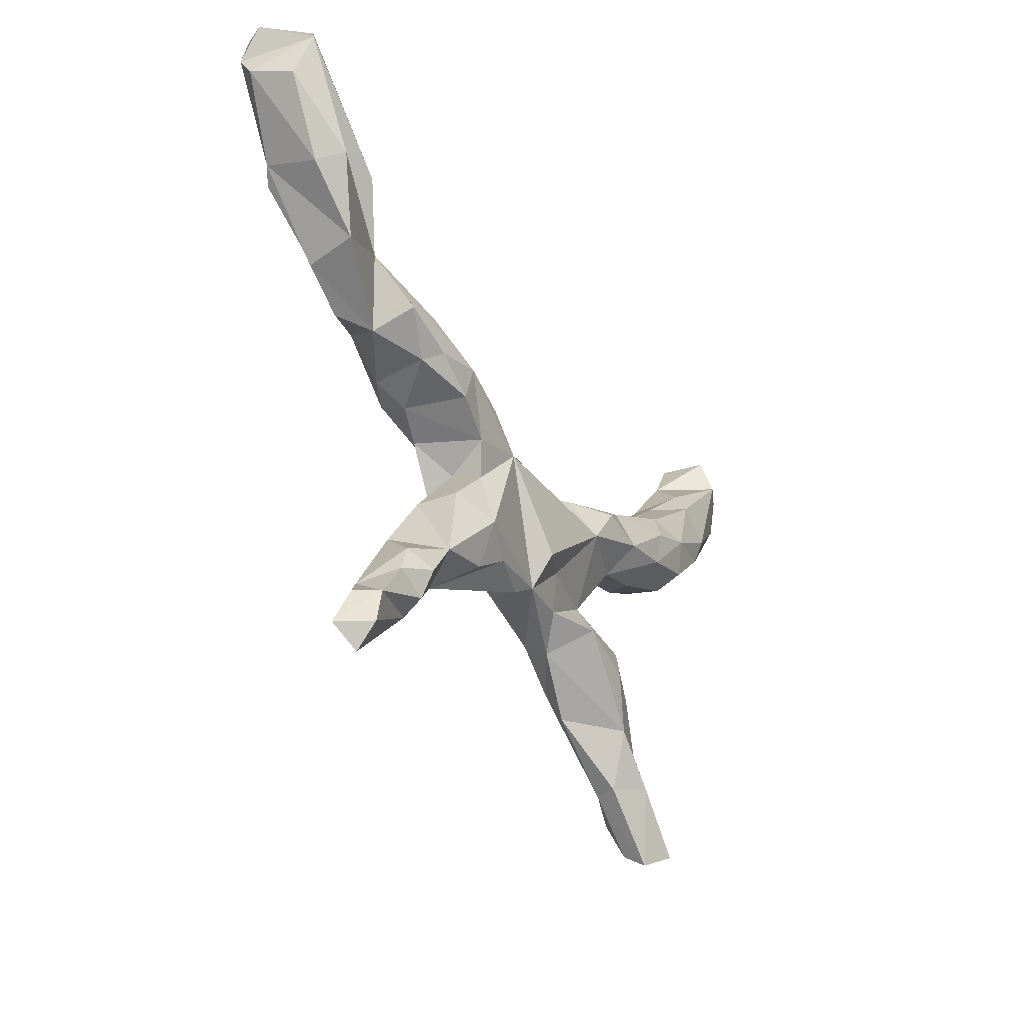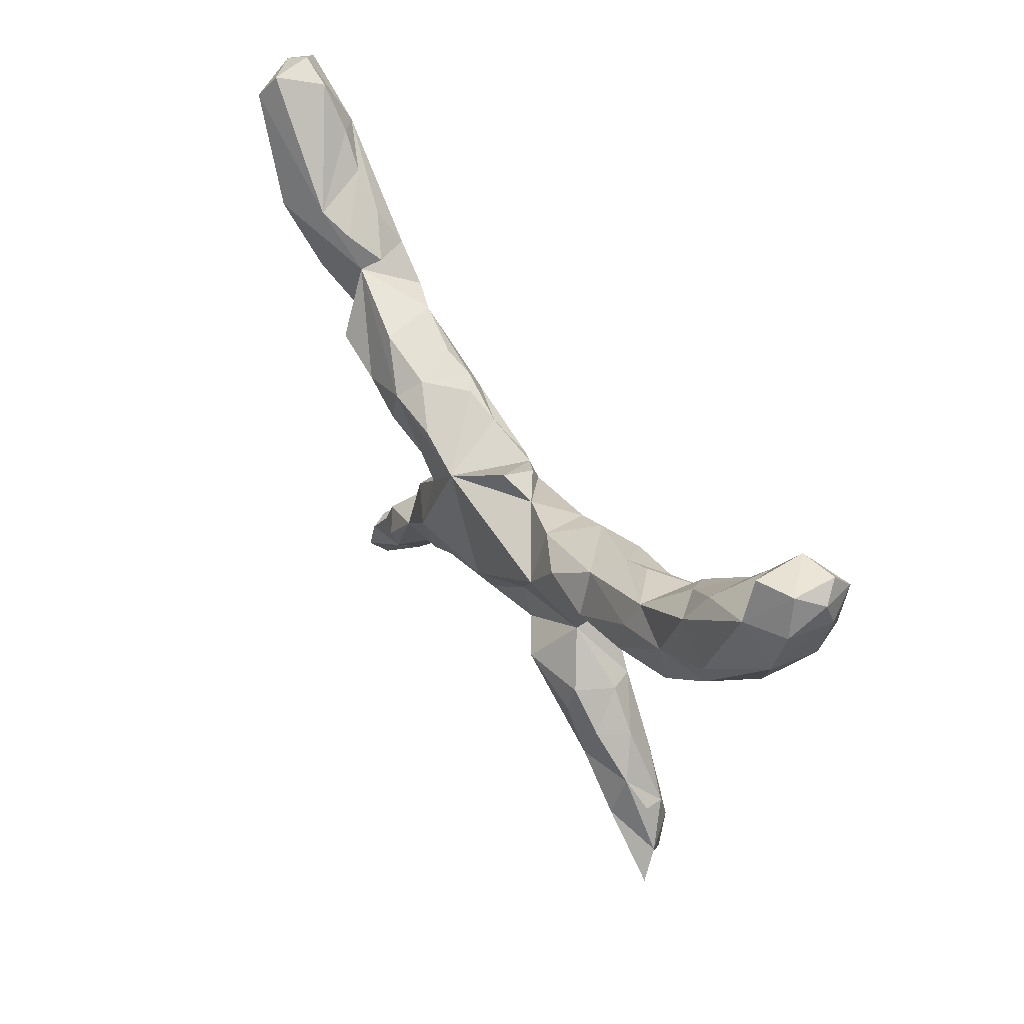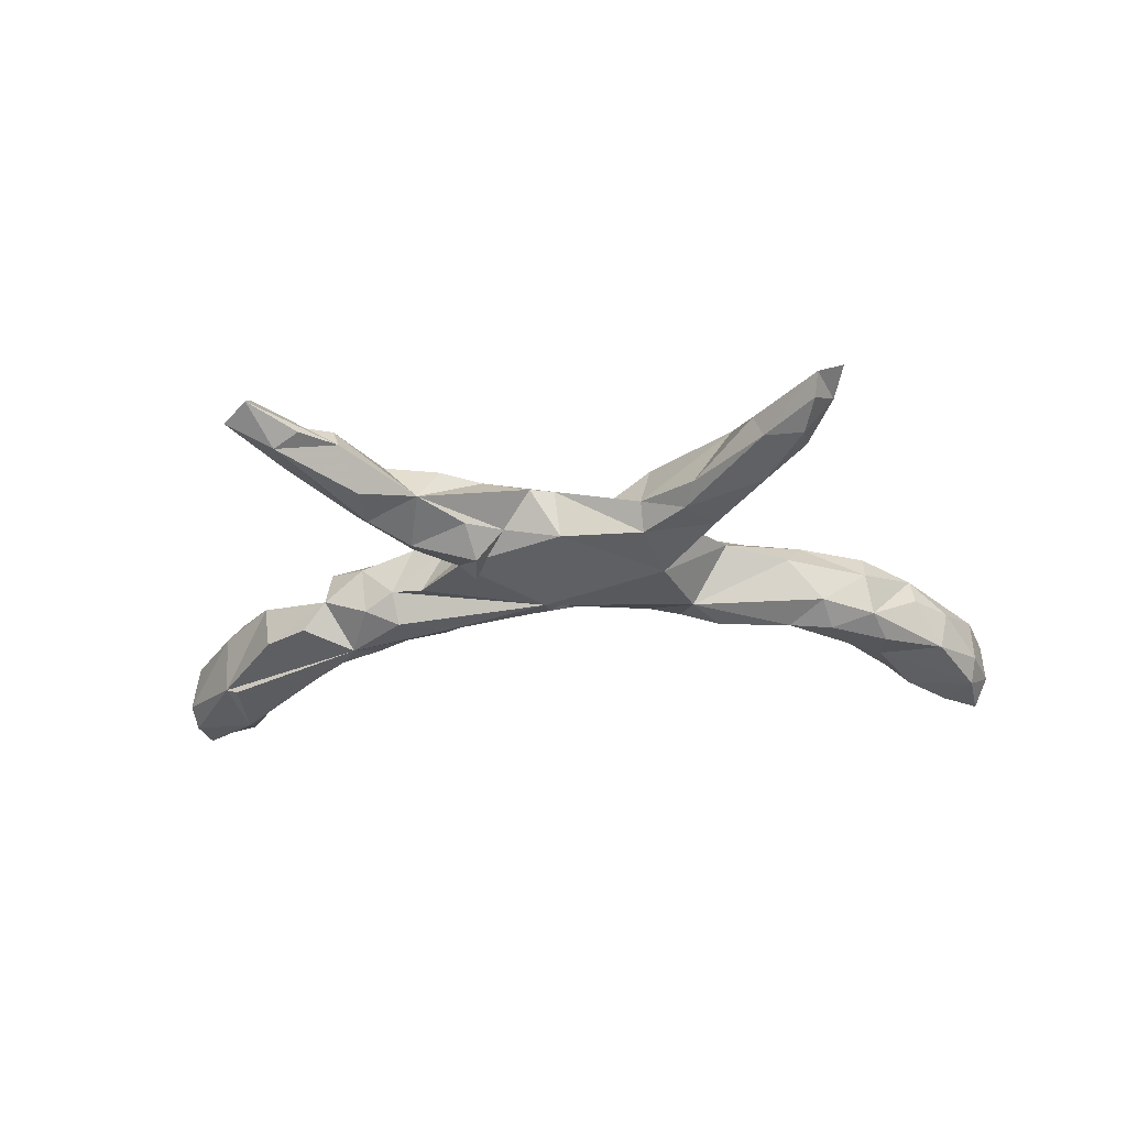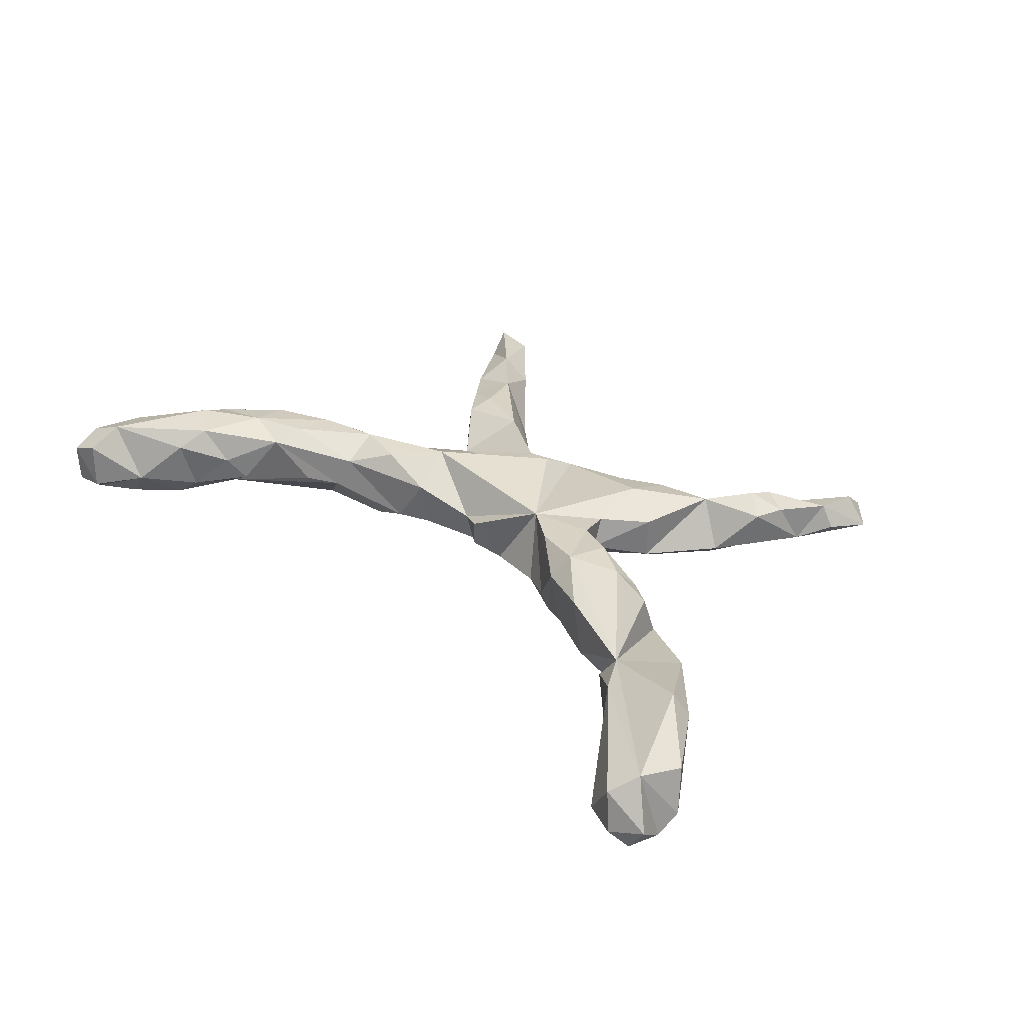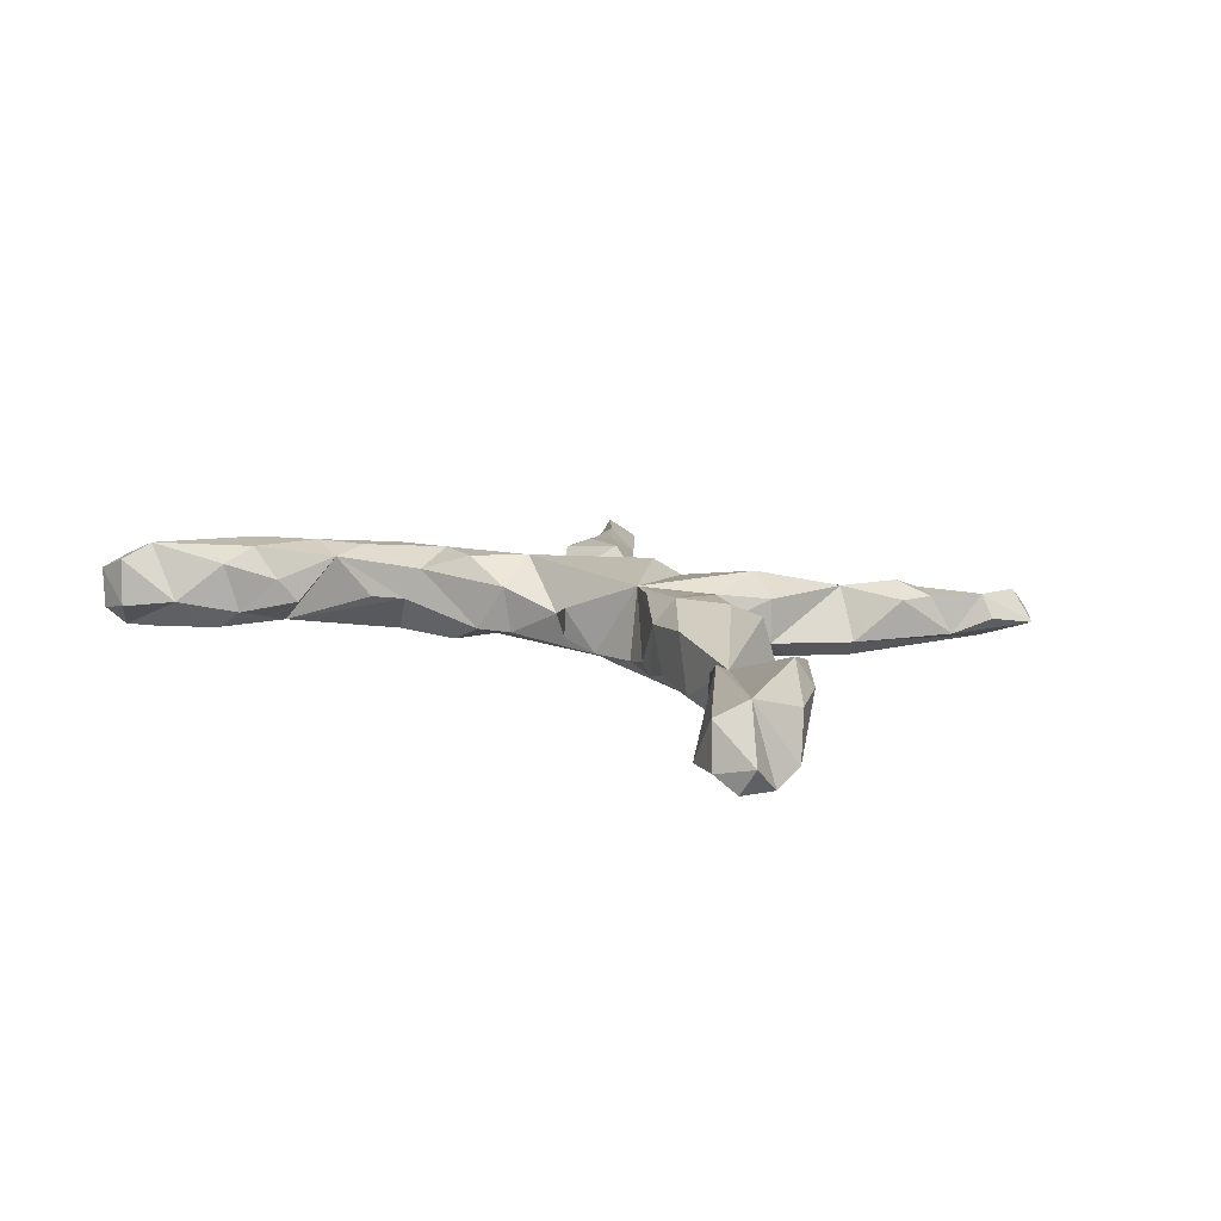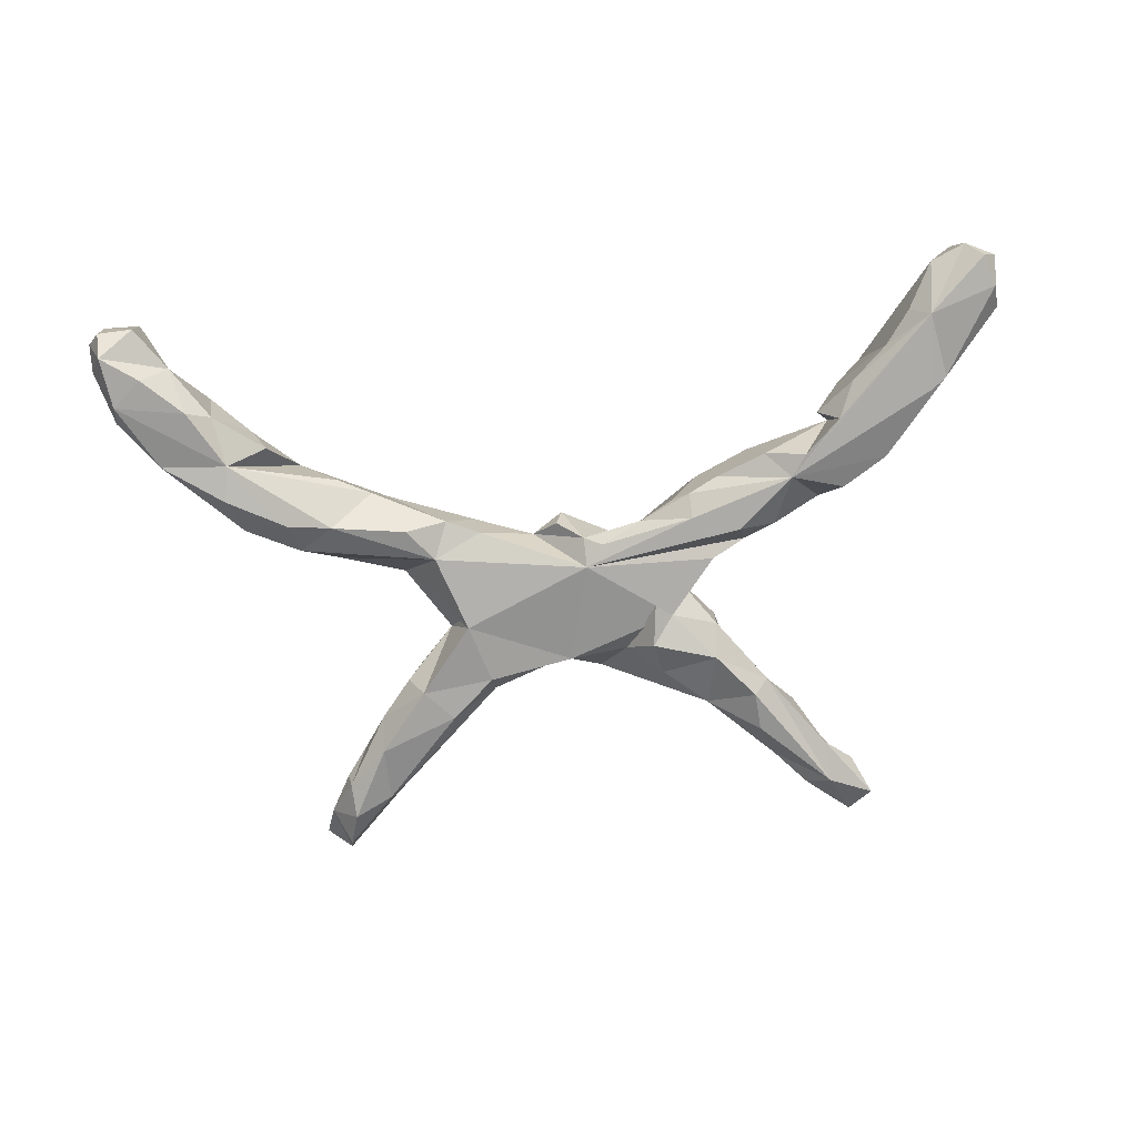
<metadata>
{"format":"obj","ext":"obj","renderer":"f3d","projection":"perspective","resolution":1024,"background":"white","views":[{"elev":-33.2,"azim":-60.5,"up":"+Y"},{"elev":45.3,"azim":57.9,"up":"+Y"},{"elev":-33.9,"azim":5.7,"up":"+Z"},{"elev":33.6,"azim":-134.5,"up":"+Z"},{"elev":11.8,"azim":-133.0,"up":"+Z"},{"elev":-76.0,"azim":-174.0,"up":"+Z"}]}
</metadata>
<code>
v -0.5165 -0.5196 -0.01011
v -0.4403 -0.4797 -0.03724
v -0.4748 -0.5537 0.00689
v -0.4788 -0.5136 0.04189
v -0.3445 -0.429 0.00212
v -0.3997 -0.4874 -0.0111
v -0.4858 -0.453 0.000631
v -0.4618 -0.4531 0.03903
v -0.4374 -0.409 -0.0259
v -0.4098 -0.385 0.03711
v -0.3583 -0.4133 0.04173
v 0.4549 -0.535 0.01063
v 0.4806 -0.4605 0.01006
v 0.448 -0.5136 -0.02568
v -0.3517 -0.3645 0.05906
v -0.2933 -0.2926 0.05044
v -0.3205 -0.3624 -0.05202
v -0.3411 -0.274 -0.03514
v -0.2296 -0.3087 -0.02562
v -0.3161 -0.2946 -0.06278
v 0.3482 -0.43 0.006693
v 0.3639 -0.4301 -0.03252
v -0.3899 -0.3382 0.03328
v 0.4294 -0.4562 -0.05069
v 0.4993 -0.5098 0.04029
v 0.3973 -0.4187 0.0464
v -0.1976 -0.2727 0.04849
v 0.313 -0.3408 0.04816
v 0.4345 -0.3997 -0.03312
v 0.2449 -0.3264 -0.04018
v 0.3638 -0.3348 -0.05353
v -0.2523 -0.2174 -0.06445
v -0.1286 -0.2265 0.05388
v 0.4419 -0.3923 0.001853
v -0.1558 -0.2411 -0.03986
v -0.1933 -0.1922 0.07446
v -0.2593 -0.1614 -0.03407
v 0.2279 -0.2821 -0.06196
v 0.4036 -0.3443 0.02118
v -0.04435 -0.235 0.02819
v -0.003472 -0.2093 0.03907
v 0.09972 -0.1992 0.02384
v 0.006095 -0.1964 -0.04795
v 0.3382 -0.2691 0.04192
v 0.1503 -0.2455 -0.01845
v -0.1429 -0.1797 -0.07811
v 0.3609 -0.2806 -0.01395
v -0.2597 -0.1627 0.04047
v 0.1523 -0.2169 -0.06331
v -0.09467 -0.1923 -0.02416
v 0.2755 -0.2504 0.06193
v 0.1663 -0.2148 0.06671
v -0.1944 -0.09708 0.0475
v -0.1815 -0.1327 -0.05447
v 0.2832 -0.2022 0.0515
v 0.003565 -0.1479 0.0749
v 0.3059 -0.2148 -0.01533
v -0.153 -0.1086 -0.06902
v -0.1067 -0.005647 0.06094
v -0.1962 -0.07749 -0.007106
v 0.1823 -0.1129 -0.07685
v 0.2774 -0.2297 -0.06188
v 0.2186 -0.1277 0.008165
v 0.08975 -0.1284 0.03453
v -0.2138 -0.03614 0.05991
v -0.03842 -0.02386 -0.07691
v -0.2634 -0.03968 -0.04137
v -0.3235 -0.01208 -0.02315
v -0.2899 -0.001723 0.07372
v -0.4618 0.04617 0.000891
v -0.3771 0.01462 -0.04527
v -0.389 0.0189 0.04948
v -0.5038 0.06713 -0.04568
v -0.4123 0.09962 -0.07607
v 0.1793 -0.09412 -0.06484
v -0.3133 0.01641 -0.0767
v 0.1744 -0.01549 0.07459
v 0.2924 -0.02222 0.03252
v -0.3611 0.0393 0.0752
v -0.5966 0.1264 0.04261
v -0.457 0.07014 0.07461
v -0.5821 0.1136 -0.04381
v -0.2682 0.06619 0.07504
v -0.2315 0.0856 -0.05393
v -0.6927 0.2463 -0.06014
v -0.07033 0.01296 -0.07085
v -0.2314 0.04498 -0.07662
v -0.1429 0.04464 -0.05034
v -0.1777 0.04231 0.06562
v -0.03811 0.02572 -0.05873
v -0.2016 0.07412 -0.0376
v -0.001446 0.05947 0.01729
v -0.4401 0.1391 -0.07659
v 0.05229 0.02975 -0.004214
v -0.2816 0.1076 -0.0411
v -0.4898 0.1772 0.01649
v -0.2478 0.09569 0.03423
v 0.007643 0.05191 -0.03511
v -0.3692 0.1421 -0.05191
v -0.3439 0.1342 0.04398
v 0.2269 0.01558 -0.06747
v -0.5021 0.1947 -0.07566
v 0.2374 0.06479 0.07453
v -0.6925 0.2163 0.03386
v 0.4036 0.01716 0.01885
v -0.4697 0.1987 -0.0144
v 0.1441 0.05231 -0.0481
v -0.776 0.3322 0.04142
v -0.6715 0.3603 -0.07558
v -0.558 0.2741 0.05162
v -0.512 0.239 0.02561
v -0.6688 0.2326 0.07585
v 0.3091 0.1154 0.04782
v -0.533 0.2536 -0.04528
v 0.4007 0.09272 -0.07462
v 0.1536 0.05955 0.03038
v -0.6663 0.2296 -0.07607
v 0.3247 0.04522 0.07632
v 0.2016 0.0782 -0.04705
v 0.5451 0.07996 0.01735
v 0.4288 0.06619 0.07396
v 0.272 0.07295 -0.07631
v 0.4636 0.05213 -0.04726
v -0.594 0.3082 -0.04317
v -0.7925 0.3545 -0.03137
v -0.7862 0.3935 -0.05744
v 0.4442 0.1355 0.0763
v -0.6381 0.3672 -0.04533
v 0.5449 0.1029 0.06607
v 0.3873 0.1642 -0.00566
v 0.4778 0.1042 -0.07735
v 0.3312 0.1349 -0.005592
v -0.7967 0.4419 -0.0181
v 0.6345 0.1825 0.06244
v 0.5557 0.09951 -0.05373
v -0.7585 0.4133 0.06363
v -0.7707 0.4483 -0.05741
v -0.7298 0.4584 0.04007
v 0.5385 0.17 0.07707
v -0.683 0.4444 -0.03186
v -0.7429 0.4688 -0.02994
v 0.6864 0.2278 -0.05653
v 0.579 0.1583 -0.07561
v 0.5036 0.2374 -0.02267
v 0.6419 0.1704 0.01233
v 0.4589 0.1858 0.05867
v 0.5302 0.2619 0.01614
v 0.5696 0.2201 -0.06681
v 0.7016 0.2252 0.01229
v 0.6015 0.3258 0.04303
v 0.5809 0.2752 0.07181
v 0.6421 0.227 0.07617
v 0.5874 0.3059 -0.04504
v 0.7485 0.3426 -0.07214
v 0.6264 0.321 -0.0748
v 0.7559 0.3223 0.04882
v 0.7564 0.3096 -0.03517
v 0.6962 0.3866 -0.07568
v 0.7153 0.4003 0.07626
v 0.6535 0.3951 -0.02343
v 0.7824 0.4115 0.04826
v 0.7609 0.4317 -0.07357
v 0.7849 0.4032 -0.0291
v 0.7056 0.4709 -0.02818
v 0.7093 0.4665 0.05484
v 0.7673 0.4709 0.03319
v 0.7886 0.4498 -0.008506
v 0.7647 0.4704 -0.03782
f 5 2 17
f 20 17 2
f 19 5 17
f 20 19 17
f 13 14 24
f 22 24 14
f 29 13 24
f 12 14 13
f 31 24 22
f 22 21 30
f 28 30 21
f 38 22 30
f 45 41 49
f 43 49 41
f 38 45 49
f 42 41 45
f 62 57 47
f 44 47 57
f 31 62 47
f 63 57 62
f 32 19 20
f 18 20 2
f 9 18 2
f 32 20 18
f 34 13 29
f 31 29 24
f 38 31 22
f 50 19 35
f 32 35 19
f 37 32 18
f 45 38 30
f 62 31 38
f 49 62 38
f 50 35 46
f 32 46 35
f 58 50 46
f 54 46 32
f 16 37 18
f 54 32 37
f 29 31 47
f 61 49 43
f 58 46 54
f 60 54 37
f 61 62 49
f 63 62 61
f 43 41 40
f 33 40 41
f 51 52 28
f 45 28 52
f 55 52 51
f 51 28 44
f 39 44 28
f 55 51 44
f 37 16 48
f 36 48 16
f 16 27 36
f 33 36 27
f 19 33 27
f 41 36 33
f 19 27 16
f 39 28 26
f 21 26 28
f 13 39 26
f 15 16 23
f 18 23 16
f 13 26 25
f 12 25 26
f 12 13 25
f 11 16 15
f 10 15 23
f 11 19 16
f 11 15 10
f 9 10 23
f 8 11 10
f 5 11 8
f 9 8 10
f 8 4 5
f 3 5 4
f 1 4 8
f 45 30 28
f 39 34 29
f 12 21 22
f 18 9 23
f 12 22 14
f 11 5 19
f 6 2 5
f 3 2 6
f 8 9 7
f 1 7 9
f 2 1 9
f 3 1 2
f 5 3 6
f 164 165 166
f 159 166 165
f 168 164 166
f 160 165 164
f 167 168 166
f 162 164 168
f 39 13 34
f 4 1 3
f 65 69 68
f 72 68 69
f 83 69 65
f 53 59 65
f 83 65 59
f 53 65 60
f 67 60 65
f 153 144 147
f 146 147 144
f 150 153 147
f 148 144 153
f 163 157 154
f 142 154 157
f 162 163 154
f 156 157 163
f 168 167 162
f 163 162 167
f 148 115 132
f 122 132 115
f 130 148 132
f 124 109 128
f 140 128 109
f 126 109 85
f 117 85 109
f 141 140 109
f 110 128 140
f 125 126 85
f 137 109 126
f 133 137 126
f 141 109 137
f 148 143 131
f 135 131 143
f 115 148 131
f 123 115 131
f 133 141 137
f 138 140 141
f 136 133 126
f 142 135 143
f 148 142 143
f 145 135 142
f 154 142 148
f 146 144 148
f 154 148 155
f 153 155 148
f 160 155 153
f 149 142 157
f 158 154 155
f 150 160 153
f 160 158 155
f 162 154 158
f 160 162 158
f 164 162 160
f 77 59 56
f 41 56 59
f 64 77 56
f 63 77 64
f 41 64 56
f 42 63 64
f 78 77 63
f 55 63 52
f 42 52 63
f 57 63 55
f 36 59 53
f 41 59 36
f 42 64 41
f 48 36 53
f 45 52 42
f 57 55 44
f 60 48 53
f 19 40 33
f 118 113 103
f 116 103 113
f 127 113 118
f 77 118 103
f 121 127 118
f 146 113 127
f 78 121 118
f 139 127 121
f 129 121 120
f 105 120 121
f 134 129 120
f 139 121 129
f 136 108 112
f 104 112 108
f 96 136 112
f 80 96 112
f 110 136 96
f 124 110 111
f 106 111 110
f 106 110 96
f 77 103 116
f 105 121 78
f 77 78 118
f 123 120 105
f 125 104 108
f 80 112 104
f 94 77 116
f 85 80 104
f 70 96 80
f 99 96 100
f 83 100 96
f 79 83 96
f 97 100 83
f 89 97 83
f 95 100 97
f 59 97 89
f 83 59 89
f 91 97 59
f 88 91 59
f 84 97 91
f 152 156 159
f 161 159 156
f 159 151 152
f 139 152 151
f 150 151 159
f 134 156 152
f 147 151 150
f 134 152 139
f 90 86 88
f 87 88 86
f 59 90 88
f 71 74 76
f 87 76 74
f 74 71 70
f 72 70 71
f 73 74 70
f 68 71 76
f 66 68 76
f 82 74 73
f 70 82 73
f 85 74 82
f 61 101 78
f 105 78 101
f 75 61 78
f 66 101 61
f 43 66 61
f 107 101 66
f 66 90 94
f 98 94 90
f 107 66 94
f 66 86 90
f 66 87 86
f 84 88 87
f 74 84 87
f 91 88 84
f 66 76 87
f 95 84 74
f 99 74 93
f 102 93 74
f 80 85 82
f 117 74 85
f 119 101 107
f 116 107 94
f 92 94 98
f 92 98 90
f 99 95 74
f 97 84 95
f 100 95 99
f 96 99 93
f 109 102 74
f 96 93 102
f 149 156 134
f 145 149 134
f 157 156 149
f 146 151 147
f 146 139 151
f 142 149 145
f 127 139 146
f 129 134 139
f 135 145 134
f 133 136 138
f 110 138 136
f 140 138 110
f 125 108 136
f 132 113 146
f 130 132 146
f 59 92 90
f 59 94 92
f 70 80 82
f 63 75 78
f 61 75 63
f 68 72 71
f 81 70 72
f 50 58 54
f 43 50 54
f 40 50 43
f 66 43 54
f 39 29 47
f 40 19 50
f 44 39 47
f 119 107 116
f 60 37 48
f 109 74 117
f 77 94 59
f 81 96 70
f 79 96 81
f 106 96 102
f 114 106 102
f 101 115 123
f 105 101 123
f 122 115 101
f 119 122 101
f 109 114 102
f 111 106 114
f 124 114 109
f 104 125 85
f 132 122 119
f 113 132 119
f 111 114 124
f 131 135 123
f 120 123 135
f 110 124 128
f 136 126 125
f 72 79 81
f 69 83 79
f 69 79 72
f 167 166 161
f 159 161 166
f 163 167 161
f 156 163 161
f 159 160 150
f 133 138 141
f 130 146 148
f 135 134 120
f 119 116 113
f 159 165 160
f 67 66 54
f 54 60 67
f 68 66 67
f 65 68 67
f 26 21 12
f 1 8 7

</code>
